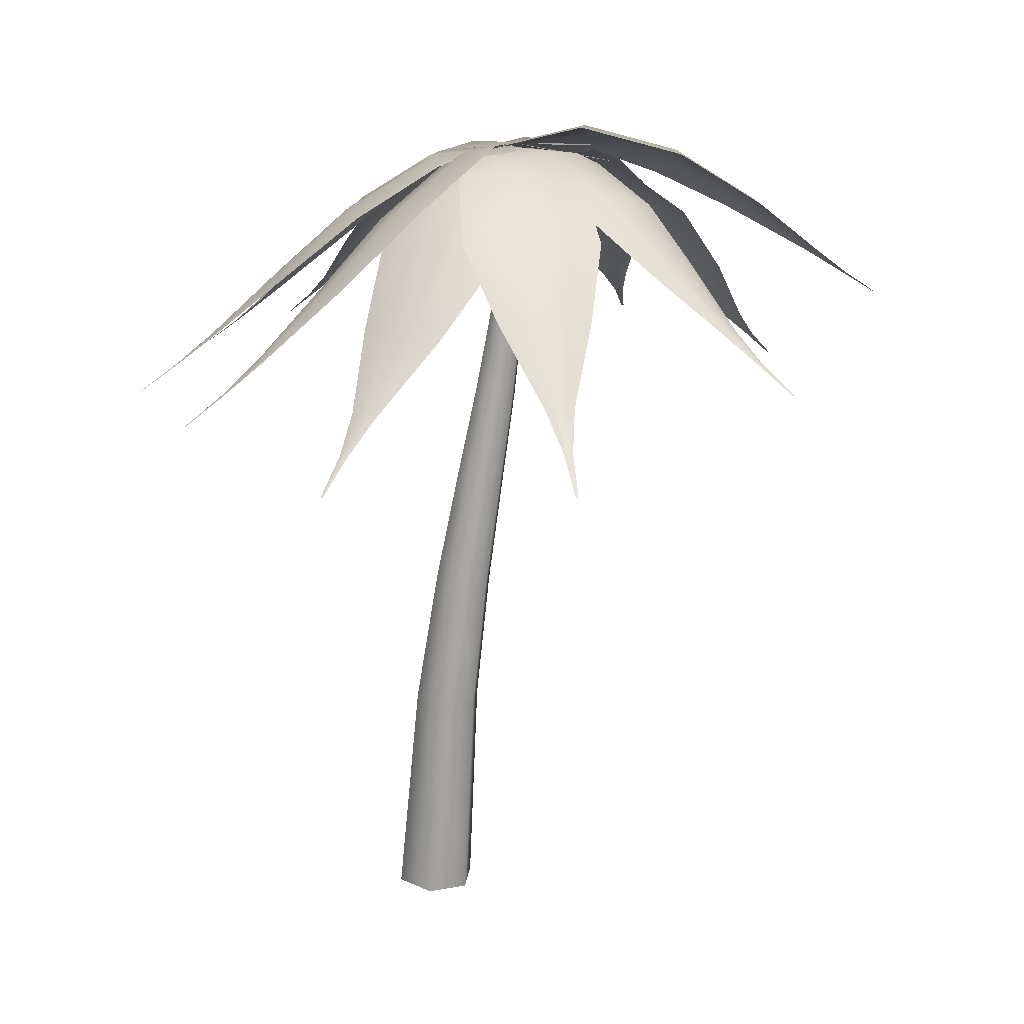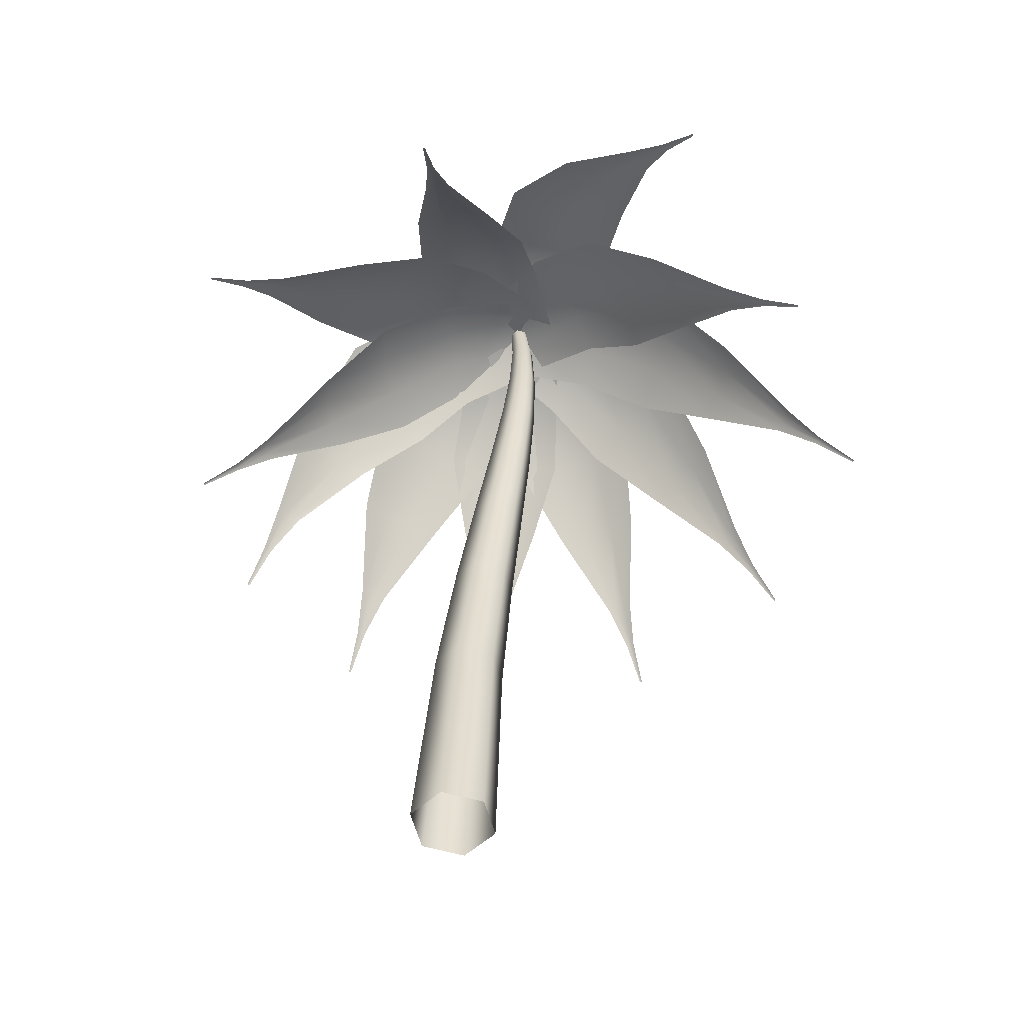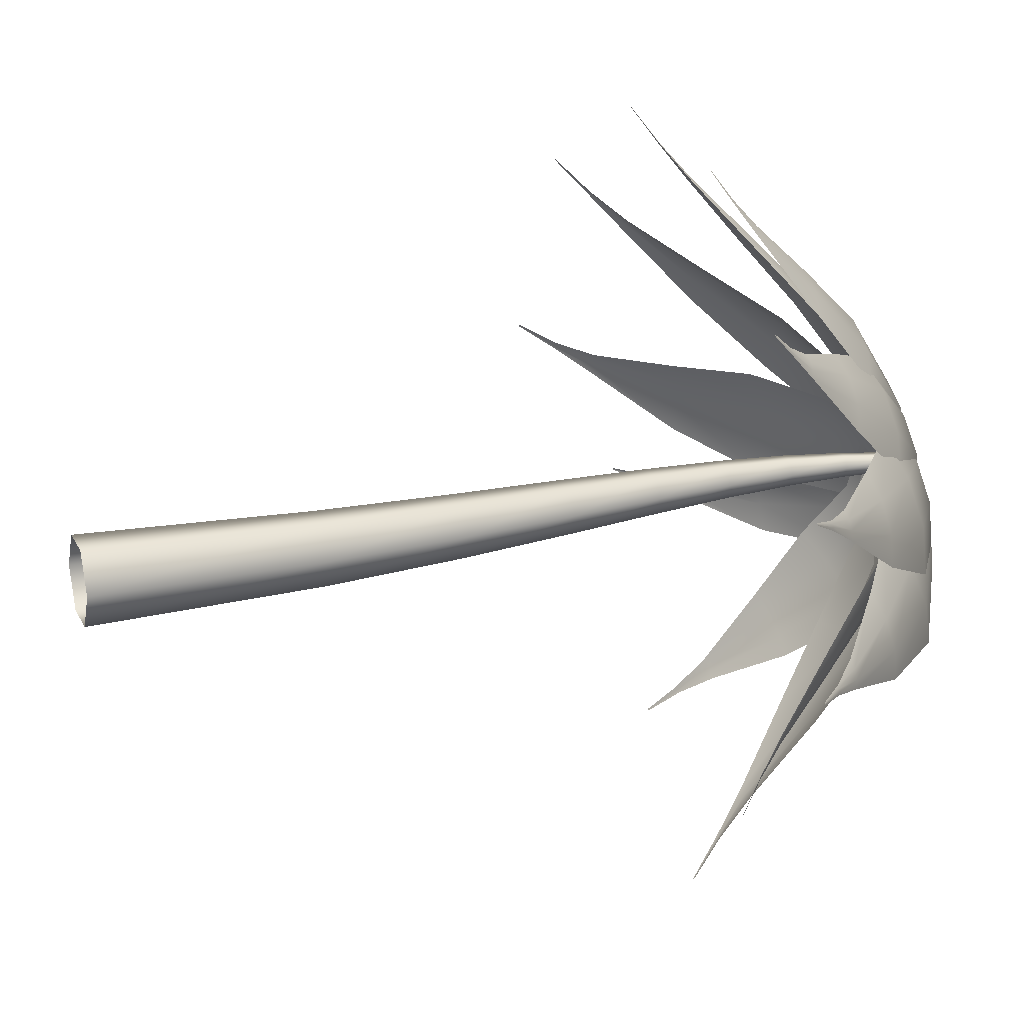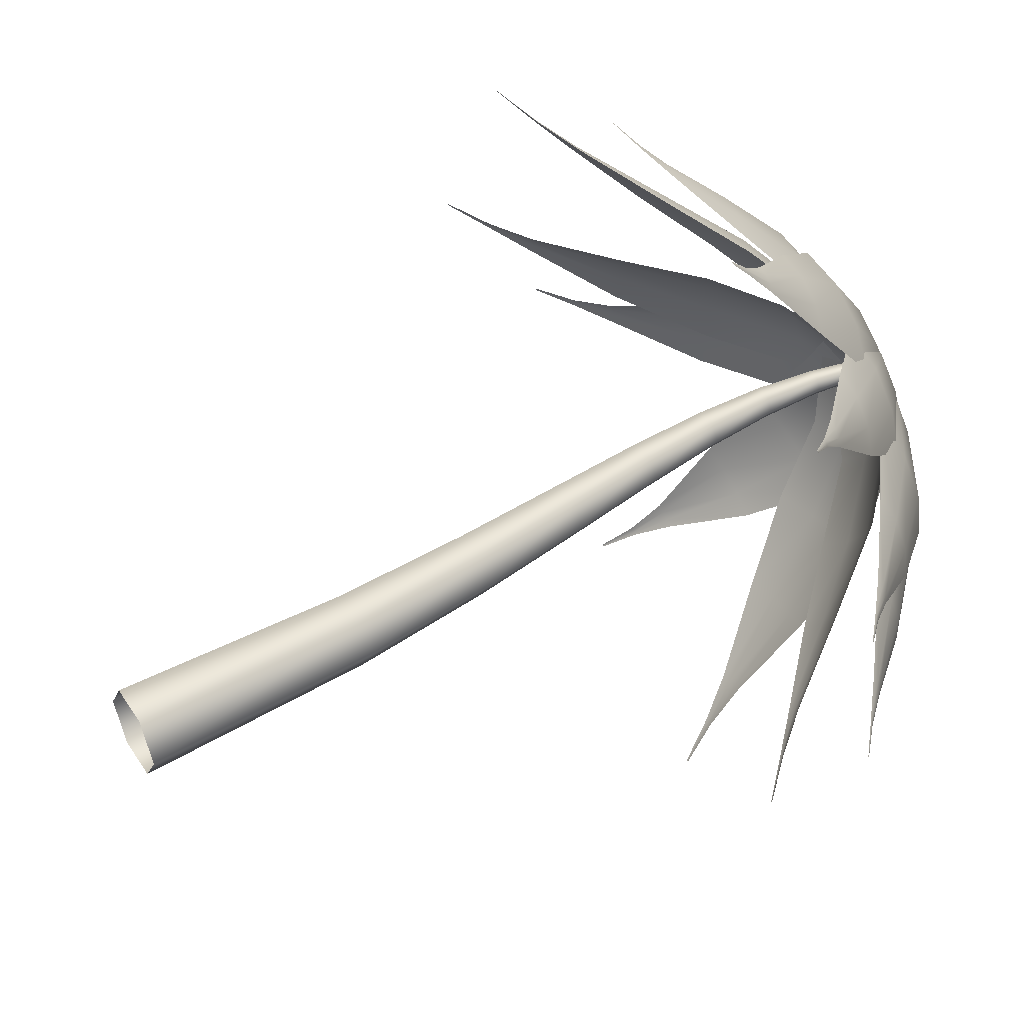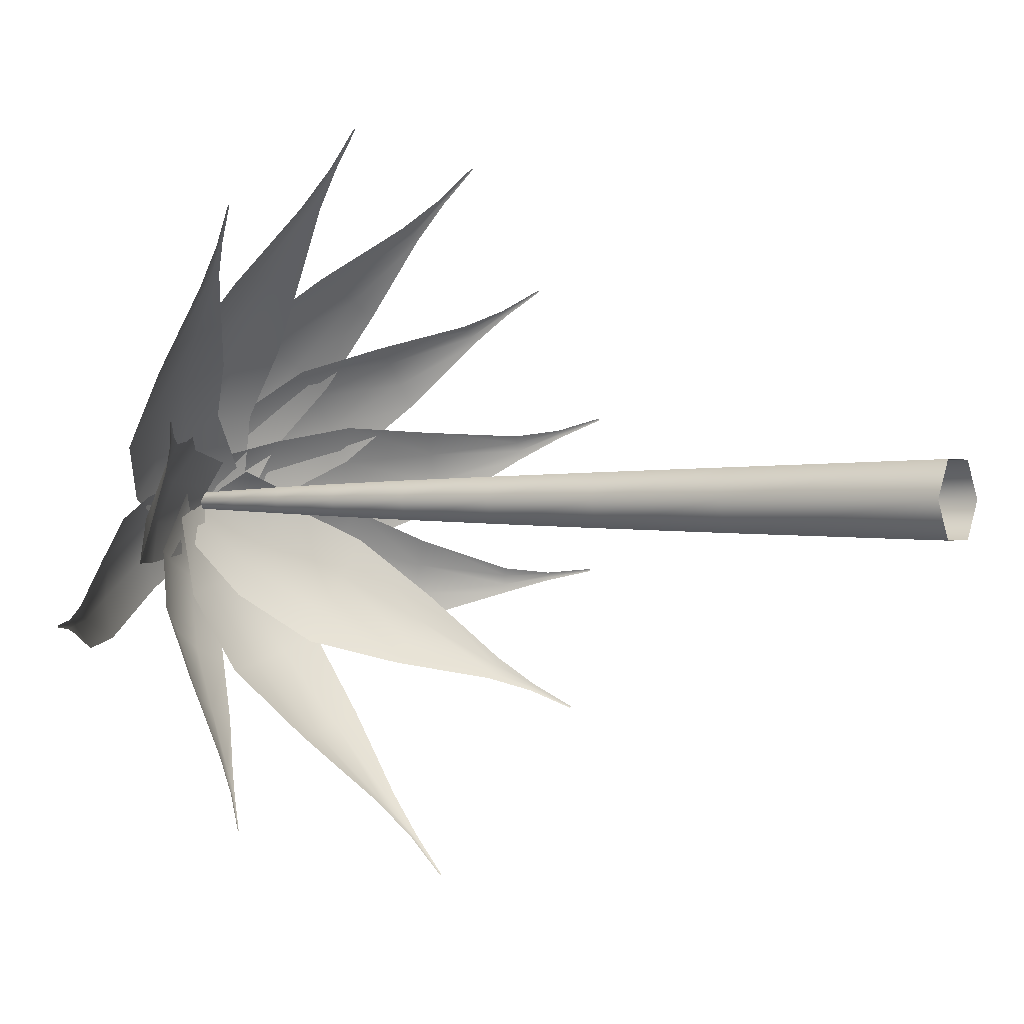
<metadata>
{"format":"obj","ext":"obj","renderer":"f3d","projection":"perspective","resolution":1024,"background":"white","views":[{"elev":21.1,"azim":156.8,"up":"+Y"},{"elev":-56.4,"azim":-135.6,"up":"+Y"},{"elev":19.9,"azim":73.2,"up":"+Z"},{"elev":46.0,"azim":61.7,"up":"+Z"},{"elev":-0.0,"azim":-53.7,"up":"+Z"}]}
</metadata>
<code>
g default
v -1.834 15.59 -1.05
v -1.523 15.43 -0.5585
v -1.189 15.1 -0.09867
v -0.9049 14.68 0.2301
v -0.4221 15.73 -2.043
v -0.1205 15.52 -1.376
v 0.1488 15.1 -0.7179
v 0.3273 14.57 -0.2098
v 1.27 14.91 -2.834
v 1.445 14.74 -2.032
v 1.503 14.37 -1.203
v 1.432 13.88 -0.5265
v 2.816 13.56 -2.737
v 2.857 13.51 -2.187
v 2.799 13.34 -1.614
v 2.654 13.09 -1.141
v 4.175 12.22 -2.187
v 4.171 12.22 -2.016
v 4.134 12.19 -1.838
v 4.073 12.12 -1.69
v 4.842 11.61 -1.938
v 4.838 11.62 -1.885
v 4.824 11.61 -1.829
v 4.804 11.59 -1.783
v 5.536 11.06 -1.757
v 5.534 11.06 -1.743
v 5.53 11.06 -1.729
v 5.524 11.05 -1.716
v -2.051 14.85 0.2104
v -1.679 15.17 -0.1066
v -1.284 15.39 -0.5505
v -0.9495 15.47 -1.025
v -3.241 15.04 -0.2666
v -2.916 15.49 -0.7513
v -2.528 15.81 -1.376
v -2.16 15.92 -2.005
v -4.38 14.6 -0.6881
v -4.279 15.05 -1.353
v -4.06 15.36 -2.149
v -3.77 15.46 -2.902
v -5.543 13.98 -1.441
v -5.581 14.22 -1.919
v -5.531 14.38 -2.479
v -5.404 14.4 -3
v -6.887 13.16 -2.179
v -6.917 13.22 -2.331
v -6.92 13.26 -2.508
v -6.897 13.25 -2.672
v -7.603 12.7 -2.381
v -7.614 12.71 -2.429
v -7.617 12.72 -2.485
v -7.612 12.72 -2.537
v -8.331 12.22 -2.432
v -8.334 12.22 -2.445
v -8.336 12.23 -2.46
v -8.335 12.22 -2.473
v -1.336 15.4 -1.199
v -1.364 15.37 -0.5992
v -1.377 15.17 0.02219
v -1.369 14.85 0.5305
v 0.298 15.33 -1.326
v 0.2282 15.29 -0.5725
v 0.1128 15.04 0.2035
v -0.02345 14.65 0.834
v 1.954 14.44 -1.225
v 1.815 14.42 -0.4013
v 1.545 14.22 0.4386
v 1.202 13.86 1.112
v 3.241 13.19 -0.4787
v 3.116 13.21 0.0585
v 2.884 13.11 0.6023
v 2.596 12.93 1.035
v 4.334 11.94 0.5224
v 4.286 11.95 0.6854
v 4.205 11.93 0.8501
v 4.107 11.88 0.981
v 4.904 11.35 0.9615
v 4.887 11.36 1.012
v 4.86 11.35 1.063
v 4.829 11.34 1.104
v 5.527 10.81 1.324
v 5.522 10.81 1.337
v 5.515 10.81 1.351
v 5.506 10.81 1.361
v -2.23 15 -0.1721
v -1.749 15.23 -0.2778
v -1.197 15.34 -0.4459
v -0.6919 15.3 -0.6399
v -2.858 15.03 -1.27
v -2.295 15.33 -1.514
v -1.622 15.47 -1.787
v -0.9852 15.43 -2.031
v -3.429 14.41 -2.331
v -2.871 14.69 -2.754
v -2.168 14.81 -3.149
v -1.471 14.76 -3.431
v -3.667 13.58 -3.601
v -3.321 13.73 -3.927
v -2.873 13.78 -4.222
v -2.42 13.74 -4.422
v -3.904 12.64 -4.963
v -3.801 12.68 -5.069
v -3.666 12.69 -5.166
v -3.529 12.67 -5.233
v -4.14 12.16 -5.591
v -4.108 12.17 -5.625
v -4.066 12.17 -5.656
v -4.023 12.17 -5.678
v -4.482 11.69 -6.163
v -4.474 11.69 -6.172
v -4.463 11.7 -6.18
v -4.452 11.69 -6.186
v -0.9044 15.22 -0.9368
v -1.231 15.3 -0.5048
v -1.583 15.25 -0.02855
v -1.884 15.06 0.3887
v 0.3325 15.01 -0.2778
v -0.05533 15.11 0.2843
v -0.5237 15.04 0.8655
v -0.9709 14.81 1.34
v 1.439 14.12 0.4572
v 1.031 14.22 1.093
v 0.4819 14.16 1.709
v -0.08915 13.96 2.172
v 2.117 13 1.547
v 1.847 13.07 1.967
v 1.474 13.05 2.365
v 1.077 12.94 2.654
v 2.675 11.88 2.765
v 2.59 11.9 2.893
v 2.473 11.9 3.014
v 2.349 11.87 3.102
v 3.027 11.35 3.319
v 3 11.35 3.358
v 2.962 11.35 3.396
v 2.924 11.34 3.424
v 3.461 10.84 3.812
v 3.454 10.85 3.822
v 3.444 10.85 3.832
v 3.434 10.84 3.84
v -2.31 15.08 -0.6582
v -1.762 15.26 -0.4796
v -1.133 15.3 -0.2944
v -0.5601 15.17 -0.1428
v -2.13 14.93 -2.143
v -1.419 15.16 -1.991
v -0.6219 15.2 -1.774
v 0.088 15.05 -1.541
v -1.867 14.12 -3.555
v -1.057 14.33 -3.477
v -0.1709 14.37 -3.263
v 0.5993 14.22 -2.958
v -1.107 13.08 -4.803
v -0.5655 13.2 -4.777
v 0.0222 13.22 -4.645
v 0.5287 13.13 -4.436
v -0.2205 11.97 -6.05
v -0.05286 12.01 -6.044
v 0.1291 12.01 -6.005
v 0.2858 11.98 -5.942
v 0.1088 11.42 -6.712
v 0.1614 11.43 -6.71
v 0.2187 11.43 -6.698
v 0.2681 11.42 -6.679
v 0.322 10.89 -7.415
v 0.336 10.89 -7.415
v 0.3512 10.89 -7.412
v 0.3643 10.89 -7.407
v -0.6337 15.06 -0.5404
v -1.152 15.26 -0.371
v -1.746 15.31 -0.1749
v -2.286 15.21 0.005657
v 0.01748 14.78 0.6986
v -0.6097 15.01 0.9883
v -1.349 15.08 1.26
v -2.04 14.95 1.456
v 0.5574 13.89 1.877
v -0.1037 14.09 2.284
v -0.9079 14.14 2.618
v -1.681 14.03 2.804
v 0.6404 12.81 3.215
v 0.2124 12.93 3.507
v -0.3142 12.95 3.739
v -0.8253 12.87 3.861
v 0.6437 11.69 4.64
v 0.5122 11.73 4.732
v 0.3505 11.73 4.806
v 0.1936 11.71 4.846
v 0.7609 11.14 5.325
v 0.7195 11.16 5.353
v 0.6688 11.16 5.377
v 0.6197 11.15 5.39
v 0.9932 10.62 5.977
v 0.9822 10.62 5.984
v 0.9688 10.62 5.99
v 0.9559 10.62 5.994
v -1.967 15.16 -1.081
v -1.608 15.29 -0.6414
v -1.217 15.26 -0.1478
v -0.8773 15.1 0.2927
v -0.9918 14.81 -2.148
v -0.5047 14.96 -1.622
v -0.02048 14.93 -0.9931
v 0.356 14.74 -0.3974
v -0.006893 13.83 -3.062
v 0.5656 13.97 -2.509
v 1.088 13.95 -1.806
v 1.447 13.77 -1.105
v 1.257 12.66 -3.5
v 1.64 12.75 -3.139
v 1.981 12.74 -2.671
v 2.205 12.63 -2.198
v 2.63 11.48 -3.823
v 2.747 11.5 -3.71
v 2.852 11.5 -3.565
v 2.921 11.47 -3.419
v 3.27 10.91 -4.078
v 3.307 10.92 -4.042
v 3.34 10.92 -3.997
v 3.362 10.91 -3.951
v 3.861 10.38 -4.434
v 3.871 10.38 -4.425
v 3.88 10.38 -4.413
v 3.886 10.37 -4.401
v -0.6861 14.95 -0.05521
v -1.182 15.22 -0.2111
v -1.773 15.36 -0.3973
v -2.33 15.33 -0.5734
v -0.8713 14.63 1.29
v -1.53 14.95 1.205
v -2.294 15.11 1.035
v -2.998 15.08 0.8186
v -1.063 13.73 2.504
v -1.826 14.01 2.544
v -2.693 14.14 2.444
v -3.475 14.1 2.225
v -1.68 12.7 3.687
v -2.192 12.84 3.754
v -2.771 12.9 3.719
v -3.291 12.86 3.592
v -2.363 11.59 4.955
v -2.522 11.64 4.981
v -2.701 11.65 4.976
v -2.862 11.63 4.943
v -2.572 11.04 5.624
v -2.622 11.06 5.632
v -2.678 11.06 5.632
v -2.729 11.05 5.622
v -2.654 10.51 6.316
v -2.667 10.51 6.319
v -2.682 10.51 6.319
v -2.695 10.51 6.316
v -0.9844 14.87 0.3122
v -1.294 15.19 -0.09563
v -1.668 15.39 -0.5986
v -2.025 15.42 -1.088
v -1.941 14.48 1.295
v -2.441 14.87 0.8632
v -2.987 15.1 0.2858
v -3.462 15.13 -0.3117
v -2.794 13.56 2.174
v -3.475 13.89 1.804
v -4.173 14.08 1.245
v -4.739 14.09 0.6204
v -3.993 12.52 2.839
v -4.479 12.69 2.63
v -4.973 12.78 2.293
v -5.368 12.75 1.901
v -5.286 11.4 3.581
v -5.441 11.44 3.522
v -5.599 11.46 3.424
v -5.726 11.44 3.31
v -5.828 10.83 4.061
v -5.877 10.84 4.043
v -5.927 10.84 4.013
v -5.968 10.84 3.978
v -6.264 10.27 4.632
v -6.277 10.27 4.627
v -6.29 10.27 4.619
v -6.301 10.27 4.61
v -1.418 14.83 0.4003
v -1.449 15.17 -0.08203
v -1.467 15.41 -0.6843
v -1.468 15.48 -1.276
v -2.702 14.35 0.6115
v -2.885 14.75 0.004766
v -3.014 15.02 -0.7533
v -3.062 15.09 -1.498
v -3.82 13.38 0.8187
v -4.19 13.72 0.1595
v -4.467 13.93 -0.6687
v -4.591 13.96 -1.486
v -5.123 12.32 0.6918
v -5.418 12.49 0.2649
v -5.649 12.59 -0.274
v -5.764 12.57 -0.8082
v -6.561 11.19 0.5985
v -6.659 11.23 0.4686
v -6.739 11.25 0.3048
v -6.783 11.24 0.1425
v -7.255 10.61 0.7034
v -7.286 10.63 0.6628
v -7.312 10.63 0.6117
v -7.327 10.62 0.5612
v -7.91 10.05 0.9424
v -7.919 10.06 0.9317
v -7.926 10.06 0.9182
v -7.93 10.06 0.905
v 0.6341 0.01807 0.3241
v 1.022 0.03614 -0.3456
v 0.6372 0.01807 -1.017
v -0.1363 -0.01807 -1.019
v -0.5246 -0.03614 -0.3492
v -0.1394 -0.01807 0.3223
v 0.2636 4.153 0.2231
v 0.5902 4.189 -0.3428
v 0.2661 4.155 -0.9103
v -0.3845 4.085 -0.9118
v -0.711 4.049 -0.3459
v -0.387 4.083 0.2216
v -0.145 6.665 0.1549
v 0.1374 6.712 -0.3383
v -0.1429 6.667 -0.8328
v -0.7057 6.575 -0.8342
v -0.9882 6.528 -0.3411
v -0.7078 6.573 0.1535
v -0.5658 8.734 0.09115
v -0.3238 8.781 -0.3336
v -0.5641 8.736 -0.7596
v -1.047 8.644 -0.7608
v -1.289 8.597 -0.3361
v -1.048 8.642 0.08992
v -0.9322 10.47 0.03093
v -0.7263 10.5 -0.3298
v -0.9307 10.47 -0.6915
v -1.341 10.39 -0.6925
v -1.547 10.35 -0.3318
v -1.342 10.39 0.02989
v -1.202 11.94 -0.02636
v -1.03 11.97 -0.3273
v -1.201 11.94 -0.6292
v -1.546 11.89 -0.63
v -1.719 11.87 -0.329
v -1.547 11.89 -0.0272
v -1.357 13.21 -0.08099
v -1.215 13.22 -0.3266
v -1.356 13.21 -0.5729
v -1.639 13.19 -0.5735
v -1.781 13.18 -0.3279
v -1.64 13.19 -0.08166
v -1.395 14.32 -0.1329
v -1.282 14.32 -0.3275
v -1.394 14.32 -0.5226
v -1.619 14.33 -0.5231
v -1.732 14.33 -0.3286
v -1.62 14.33 -0.1335
v -1.329 15.29 -0.1778
v -1.241 15.28 -0.3296
v -1.328 15.29 -0.4818
v -1.502 15.31 -0.4822
v -1.589 15.32 -0.3305
v -1.503 15.31 -0.1782
g Palm_03
f 2 6 5 1
f 3 7 6 2
f 4 8 7 3
f 6 10 9 5
f 7 11 10 6
f 8 12 11 7
f 10 14 13 9
f 11 15 14 10
f 12 16 15 11
f 14 18 17 13
f 15 19 18 14
f 16 20 19 15
f 17 18 22 21
f 18 19 23 22
f 19 20 24 23
f 21 22 26 25
f 22 23 27 26
f 23 24 28 27
f 30 34 33 29
f 31 35 34 30
f 32 36 35 31
f 34 38 37 33
f 35 39 38 34
f 36 40 39 35
f 38 42 41 37
f 39 43 42 38
f 40 44 43 39
f 42 46 45 41
f 43 47 46 42
f 44 48 47 43
f 45 46 50 49
f 46 47 51 50
f 47 48 52 51
f 49 50 54 53
f 50 51 55 54
f 51 52 56 55
f 58 62 61 57
f 59 63 62 58
f 60 64 63 59
f 62 66 65 61
f 63 67 66 62
f 64 68 67 63
f 66 70 69 65
f 67 71 70 66
f 68 72 71 67
f 70 74 73 69
f 71 75 74 70
f 72 76 75 71
f 73 74 78 77
f 74 75 79 78
f 75 76 80 79
f 77 78 82 81
f 78 79 83 82
f 79 80 84 83
f 86 90 89 85
f 87 91 90 86
f 88 92 91 87
f 90 94 93 89
f 91 95 94 90
f 92 96 95 91
f 94 98 97 93
f 95 99 98 94
f 96 100 99 95
f 98 102 101 97
f 99 103 102 98
f 100 104 103 99
f 101 102 106 105
f 102 103 107 106
f 103 104 108 107
f 105 106 110 109
f 106 107 111 110
f 107 108 112 111
f 114 118 117 113
f 115 119 118 114
f 116 120 119 115
f 118 122 121 117
f 119 123 122 118
f 120 124 123 119
f 122 126 125 121
f 123 127 126 122
f 124 128 127 123
f 126 130 129 125
f 127 131 130 126
f 128 132 131 127
f 129 130 134 133
f 130 131 135 134
f 131 132 136 135
f 133 134 138 137
f 134 135 139 138
f 135 136 140 139
f 142 146 145 141
f 143 147 146 142
f 144 148 147 143
f 146 150 149 145
f 147 151 150 146
f 148 152 151 147
f 150 154 153 149
f 151 155 154 150
f 152 156 155 151
f 154 158 157 153
f 155 159 158 154
f 156 160 159 155
f 157 158 162 161
f 158 159 163 162
f 159 160 164 163
f 161 162 166 165
f 162 163 167 166
f 163 164 168 167
f 170 174 173 169
f 171 175 174 170
f 172 176 175 171
f 174 178 177 173
f 175 179 178 174
f 176 180 179 175
f 178 182 181 177
f 179 183 182 178
f 180 184 183 179
f 182 186 185 181
f 183 187 186 182
f 184 188 187 183
f 185 186 190 189
f 186 187 191 190
f 187 188 192 191
f 189 190 194 193
f 190 191 195 194
f 191 192 196 195
f 198 202 201 197
f 199 203 202 198
f 200 204 203 199
f 202 206 205 201
f 203 207 206 202
f 204 208 207 203
f 206 210 209 205
f 207 211 210 206
f 208 212 211 207
f 210 214 213 209
f 211 215 214 210
f 212 216 215 211
f 213 214 218 217
f 214 215 219 218
f 215 216 220 219
f 217 218 222 221
f 218 219 223 222
f 219 220 224 223
f 226 230 229 225
f 227 231 230 226
f 228 232 231 227
f 230 234 233 229
f 231 235 234 230
f 232 236 235 231
f 234 238 237 233
f 235 239 238 234
f 236 240 239 235
f 238 242 241 237
f 239 243 242 238
f 240 244 243 239
f 241 242 246 245
f 242 243 247 246
f 243 244 248 247
f 245 246 250 249
f 246 247 251 250
f 247 248 252 251
f 254 258 257 253
f 255 259 258 254
f 256 260 259 255
f 258 262 261 257
f 259 263 262 258
f 260 264 263 259
f 262 266 265 261
f 263 267 266 262
f 264 268 267 263
f 266 270 269 265
f 267 271 270 266
f 268 272 271 267
f 269 270 274 273
f 270 271 275 274
f 271 272 276 275
f 273 274 278 277
f 274 275 279 278
f 275 276 280 279
f 282 286 285 281
f 283 287 286 282
f 284 288 287 283
f 286 290 289 285
f 287 291 290 286
f 288 292 291 287
f 290 294 293 289
f 291 295 294 290
f 292 296 295 291
f 294 298 297 293
f 295 299 298 294
f 296 300 299 295
f 297 298 302 301
f 298 299 303 302
f 299 300 304 303
f 301 302 306 305
f 302 303 307 306
f 303 304 308 307
f 310 316 315 309
f 311 317 316 310
f 312 318 317 311
f 313 319 318 312
f 314 320 319 313
f 309 315 320 314
f 316 322 321 315
f 317 323 322 316
f 318 324 323 317
f 319 325 324 318
f 320 326 325 319
f 315 321 326 320
f 322 328 327 321
f 323 329 328 322
f 324 330 329 323
f 325 331 330 324
f 326 332 331 325
f 321 327 332 326
f 328 334 333 327
f 329 335 334 328
f 330 336 335 329
f 331 337 336 330
f 332 338 337 331
f 327 333 338 332
f 334 340 339 333
f 335 341 340 334
f 336 342 341 335
f 337 343 342 336
f 338 344 343 337
f 333 339 344 338
f 340 346 345 339
f 341 347 346 340
f 342 348 347 341
f 343 349 348 342
f 344 350 349 343
f 339 345 350 344
f 346 352 351 345
f 347 353 352 346
f 348 354 353 347
f 349 355 354 348
f 350 356 355 349
f 345 351 356 350
f 352 358 357 351
f 353 359 358 352
f 354 360 359 353
f 355 361 360 354
f 356 362 361 355
f 351 357 362 356

</code>
